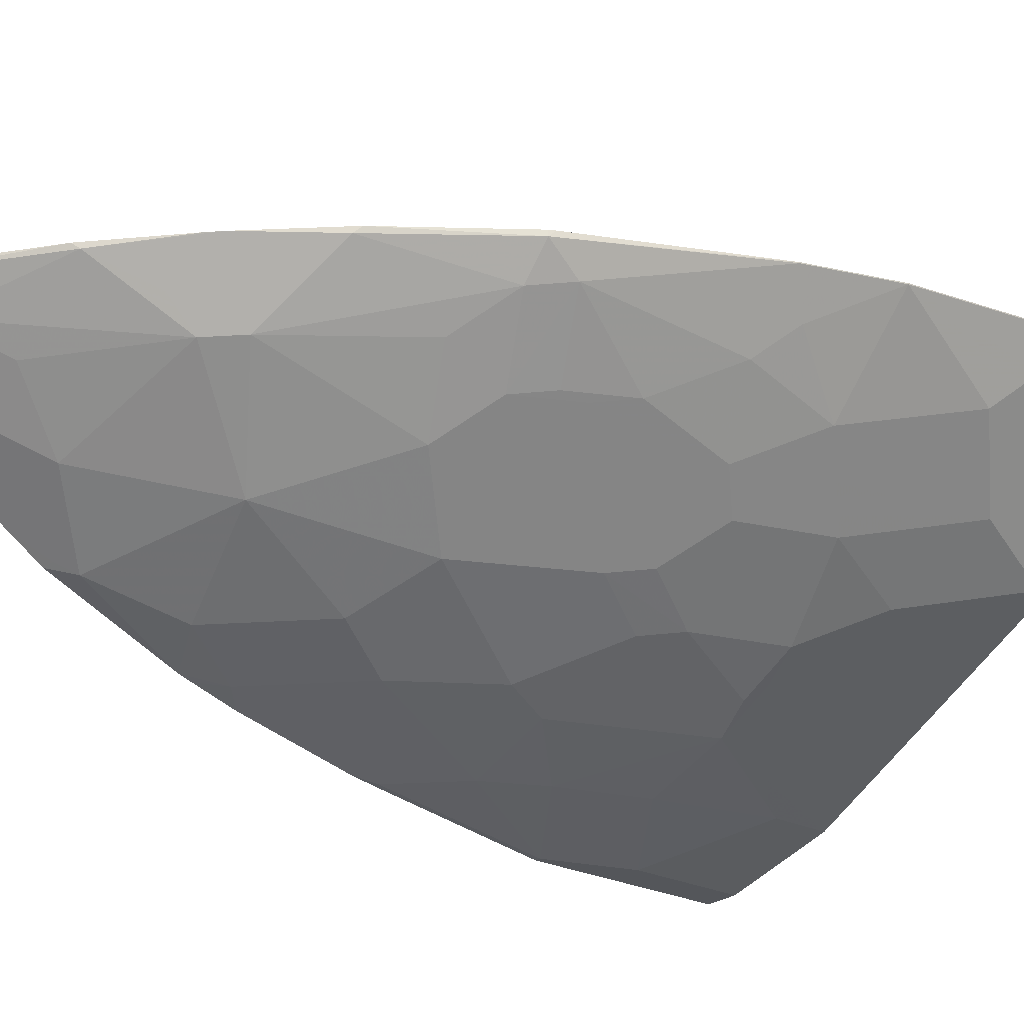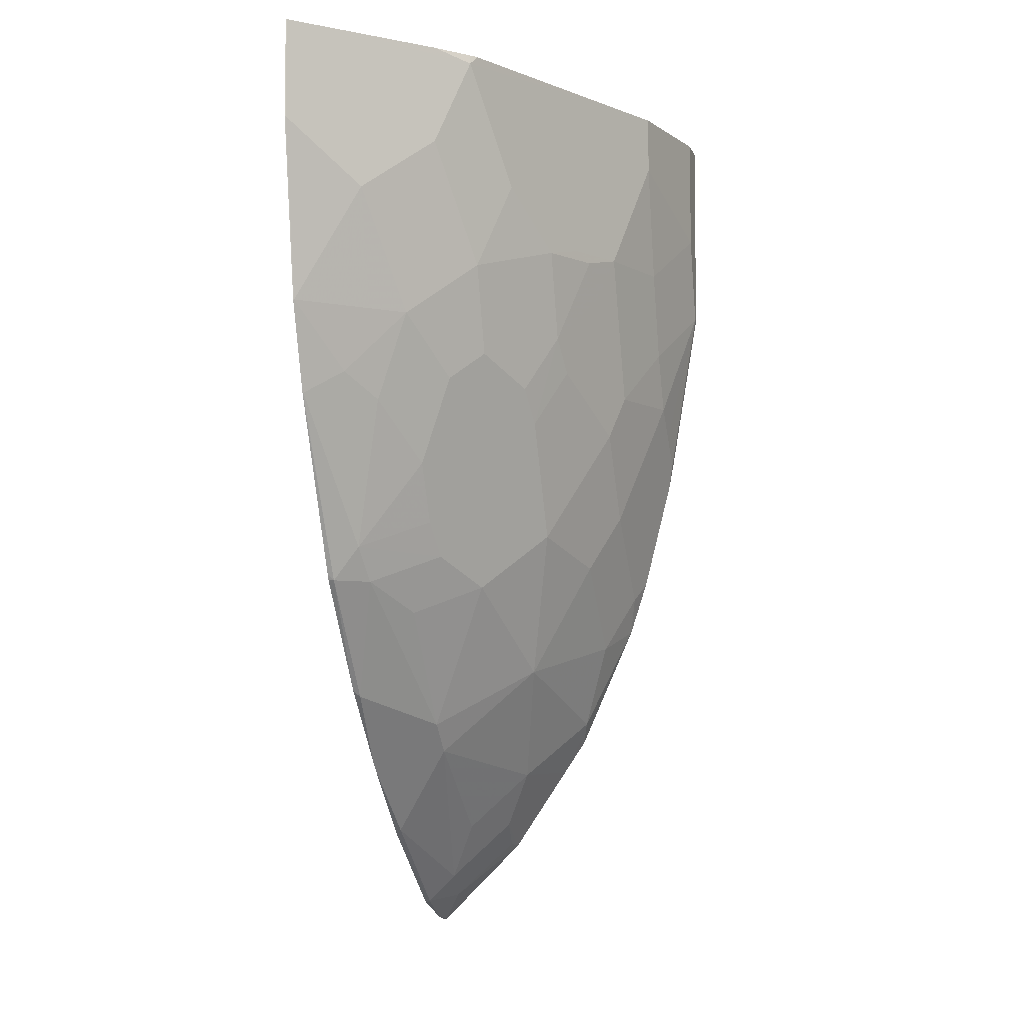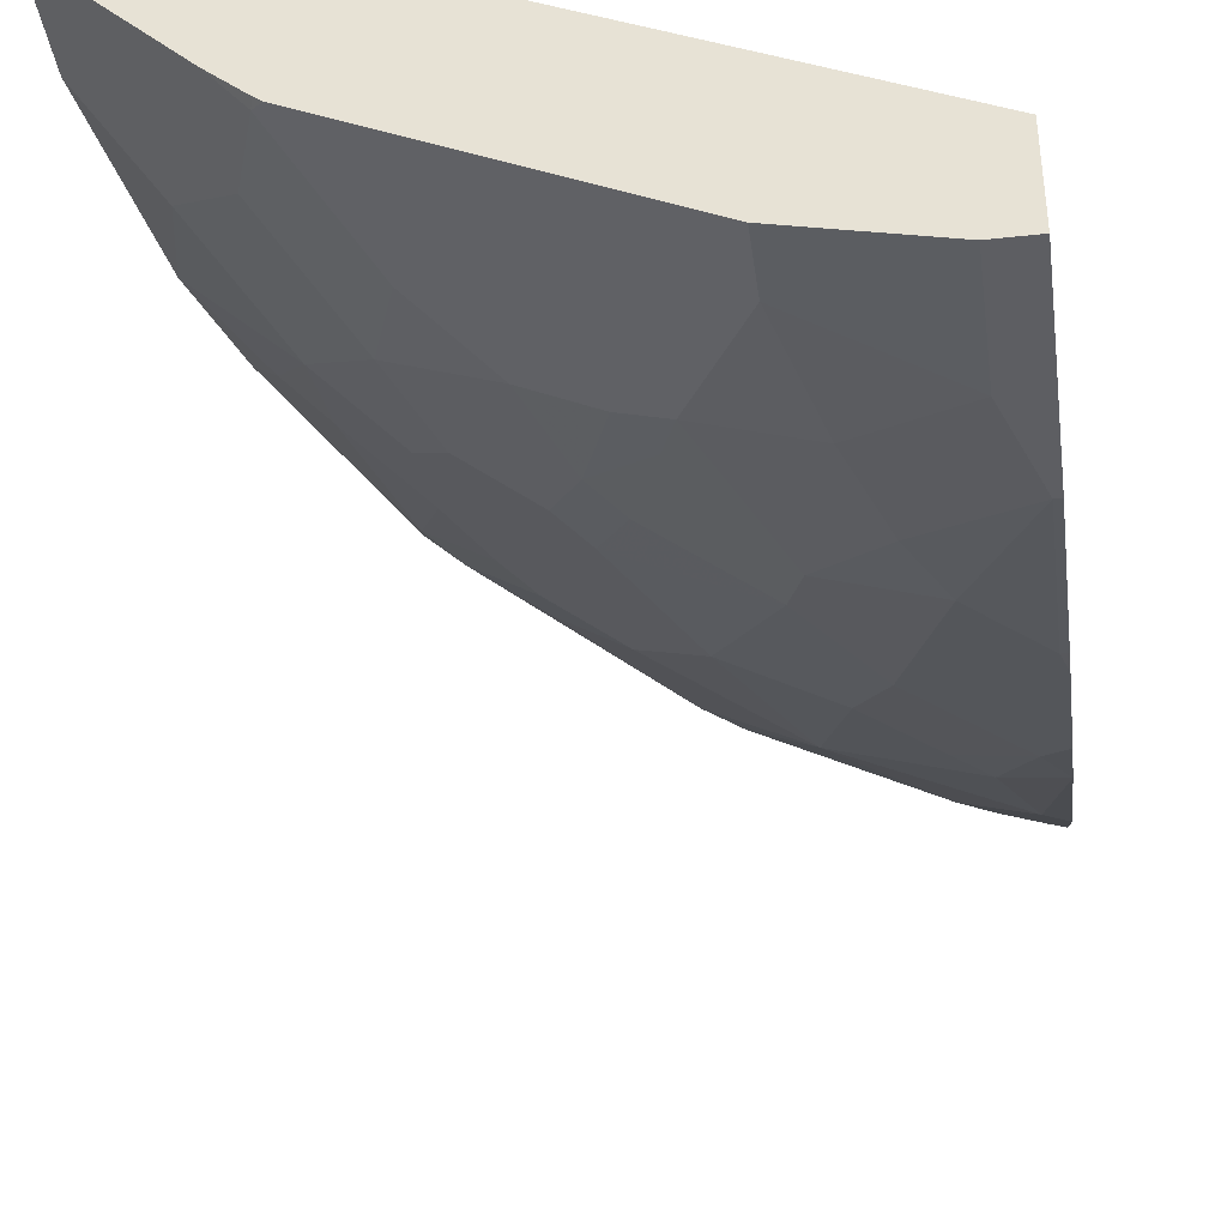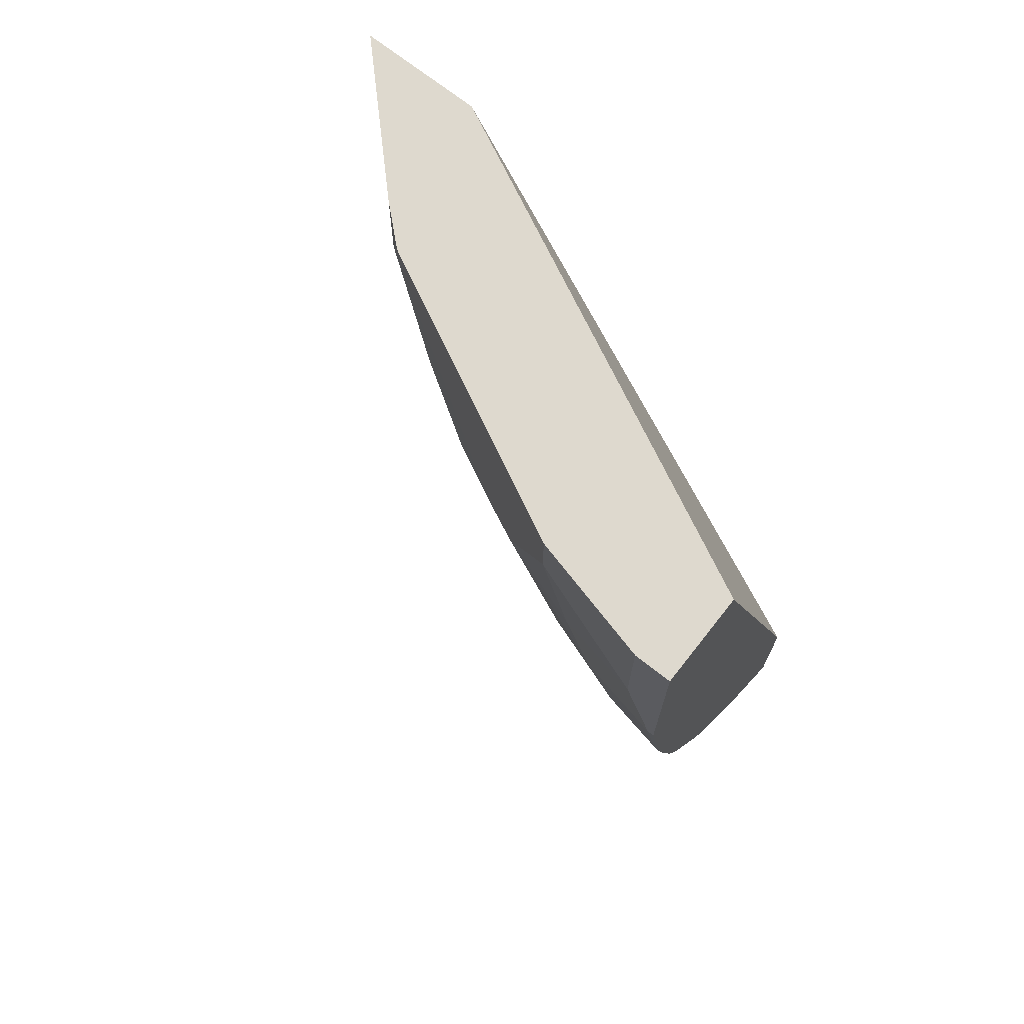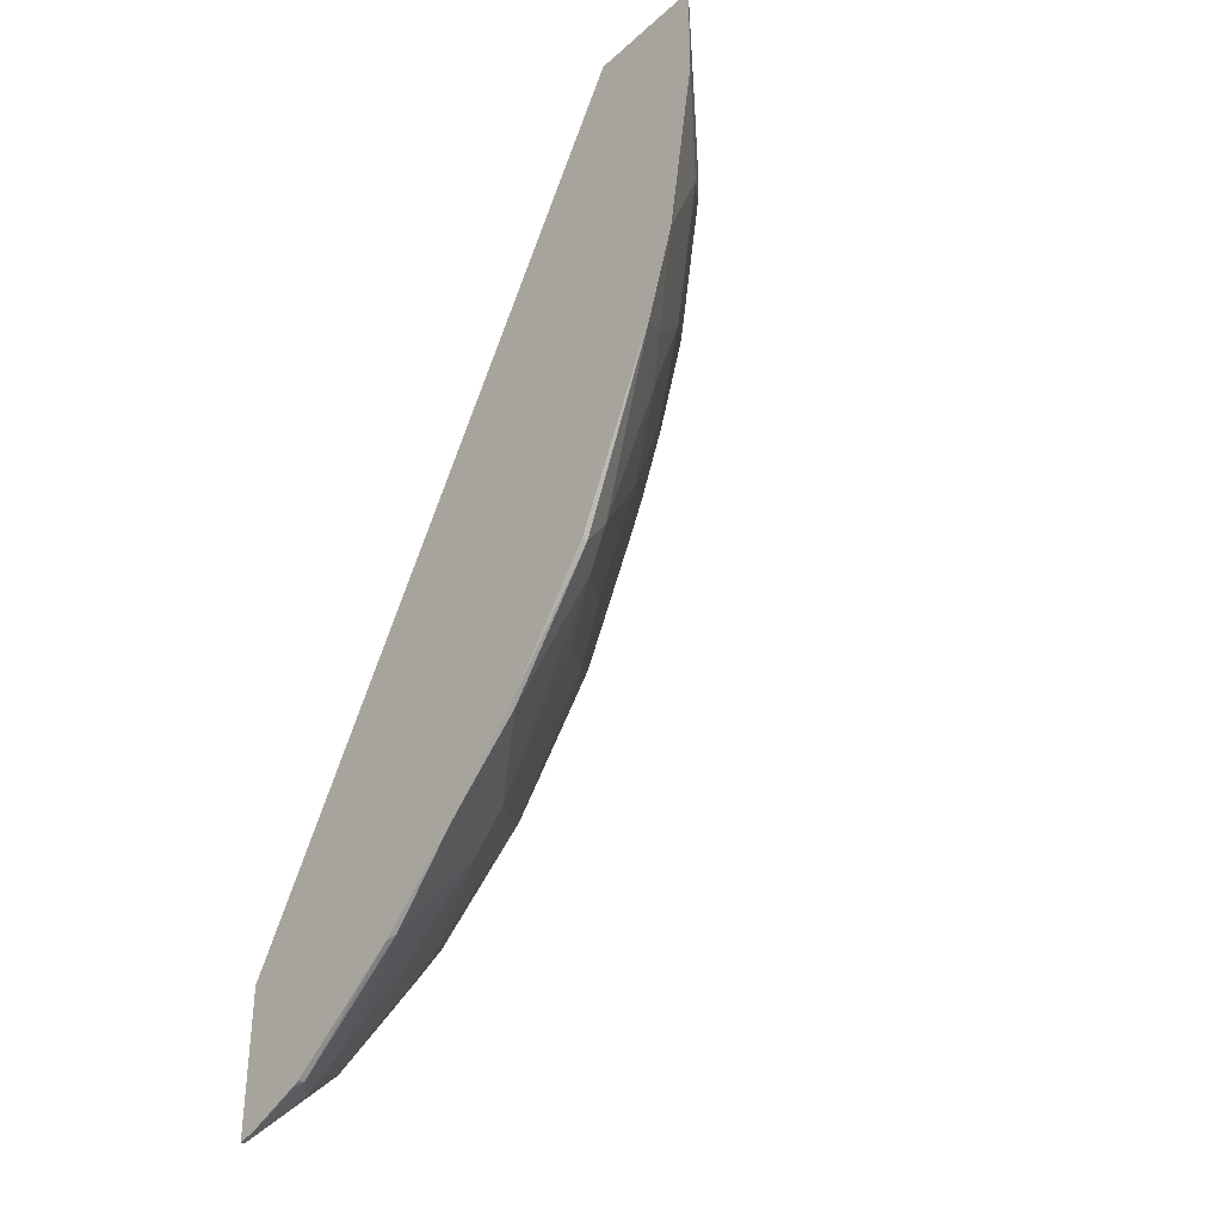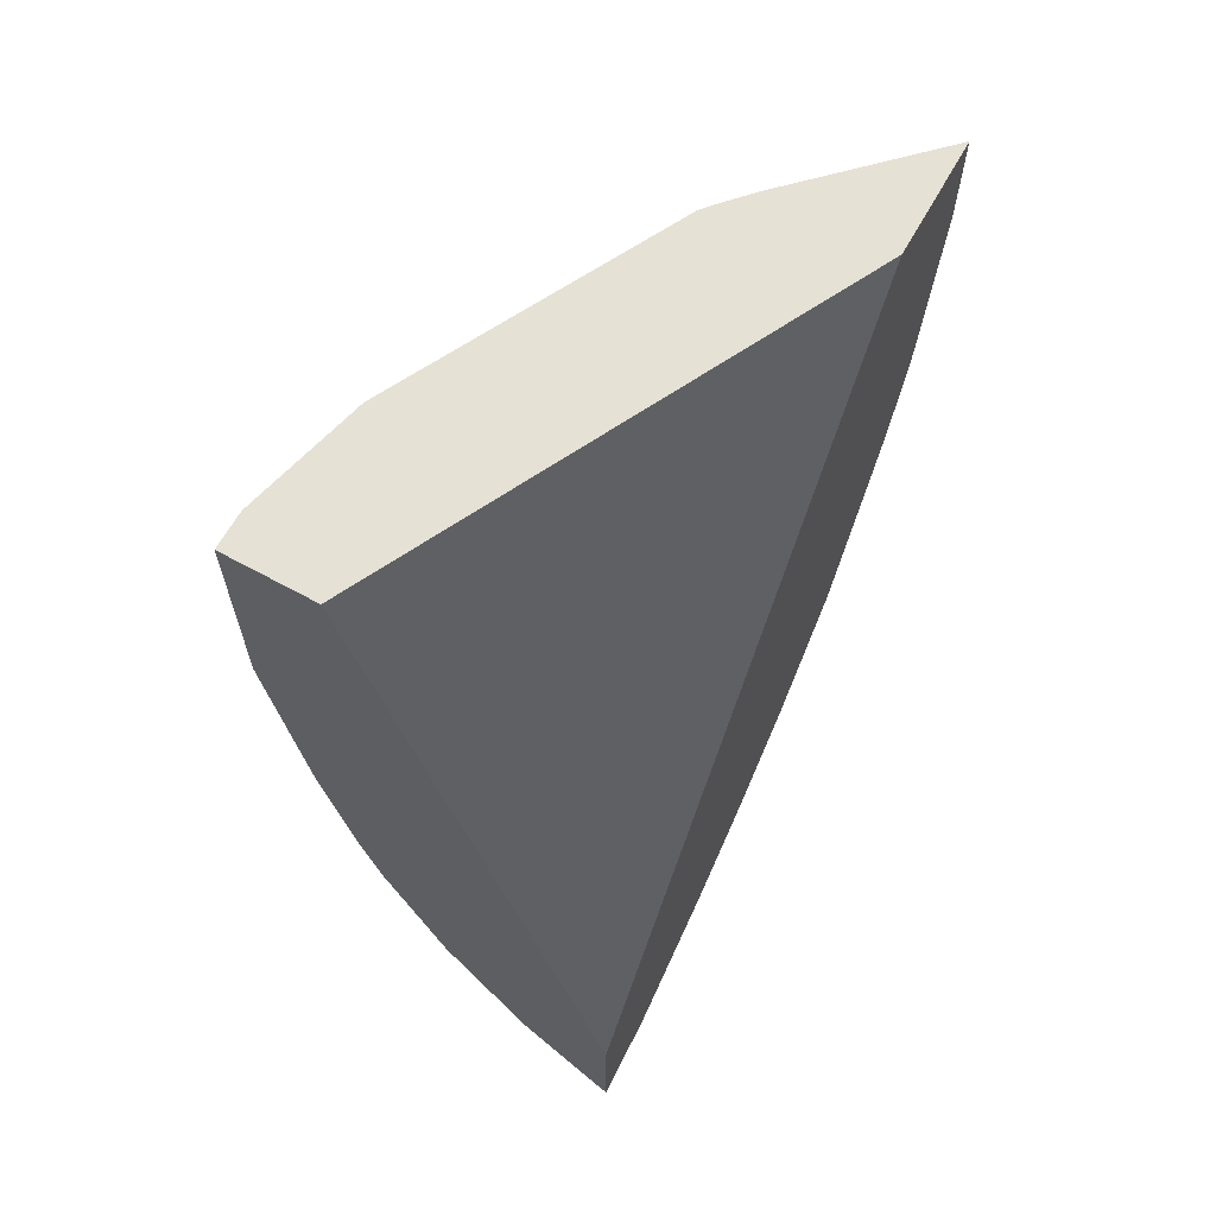
<metadata>
{"format":"obj","ext":"obj","renderer":"f3d","projection":"perspective","resolution":1024,"background":"white","views":[{"elev":-25.3,"azim":-128.7,"up":"+Y"},{"elev":-5.9,"azim":-75.9,"up":"+Z"},{"elev":-39.2,"azim":7.9,"up":"+Y"},{"elev":71.4,"azim":38.2,"up":"+Z"},{"elev":-35.9,"azim":-131.0,"up":"+Z"},{"elev":64.5,"azim":119.0,"up":"+Z"}]}
</metadata>
<code>
v -0.32 -0.2836 -0.0001495
v -0.6351 -0.1277 -0.0001495
v -0.32 -0.3444 -0.0001495
v -0.32 -0.1277 -0.5375
v -0.7161 -0.1277 -0.0001495
v -0.3444 -0.3444 -0.0001495
v -0.32 -0.3444 -0.1419
v -0.32 -0.1277 -0.6377
v -0.7158 -0.1283 -0.0001495
v -0.7161 -0.1277 -0.06699
v -0.4255 -0.3241 -0.0001495
v -0.3444 -0.3444 -0.08109
v -0.3242 -0.3444 -0.1419
v -0.32 -0.3241 -0.2634
v -0.32 -0.1305 -0.6369
v -0.3338 -0.1277 -0.6342
v -0.6956 -0.1486 -0.0001495
v -0.7158 -0.1283 -0.06755
v -0.6959 -0.1277 -0.1886
v -0.6956 -0.1283 -0.1891
v -0.4256 -0.3241 -0.0001495
v -0.4255 -0.3241 -0.04053
v -0.4052 -0.3241 -0.1216
v -0.385 -0.3241 -0.1824
v -0.3647 -0.3241 -0.2229
v -0.3444 -0.3241 -0.2432
v -0.3242 -0.3241 -0.2634
v -0.32 -0.3209 -0.2805
v -0.32 -0.1508 -0.6167
v -0.3512 -0.1486 -0.6145
v -0.3709 -0.1277 -0.6198
v -0.3748 -0.1317 -0.6179
v -0.6145 -0.2296 -0.006765
v -0.6348 -0.2094 -0.0001495
v -0.6956 -0.1486 -0.08783
v -0.6957 -0.1277 -0.1892
v -0.6584 -0.152 -0.233
v -0.6551 -0.1688 -0.1891
v -0.6753 -0.1688 -0.1081
v -0.6753 -0.1283 -0.2499
v -0.4662 -0.3038 -0.0001495
v -0.466 -0.3039 -0.1216
v -0.4255 -0.3039 -0.2229
v -0.3748 -0.314 -0.2533
v -0.3613 -0.3208 -0.2398
v -0.32 -0.3161 -0.2998
v -0.32 -0.1913 -0.5762
v -0.3309 -0.1891 -0.574
v -0.3546 -0.1925 -0.5571
v -0.3748 -0.152 -0.5976
v -0.3748 -0.1277 -0.6179
v -0.4558 -0.1317 -0.5571
v -0.4519 -0.1277 -0.5611
v -0.6079 -0.2329 -0.0001495
v -0.6127 -0.2292 -0.0001495
v -0.6551 -0.1891 -0.08783
v -0.6348 -0.2094 -0.06755
v -0.5943 -0.2296 -0.1486
v -0.574 -0.2499 -0.08783
v -0.5065 -0.2836 -0.1216
v -0.6754 -0.1277 -0.25
v -0.6348 -0.1891 -0.1891
v -0.6551 -0.1486 -0.2499
v -0.6145 -0.1486 -0.3511
v -0.6348 -0.1688 -0.2499
v -0.6145 -0.2094 -0.1688
v -0.6179 -0.1317 -0.3748
v -0.493 -0.2904 -0.1283
v -0.4761 -0.2938 -0.152
v -0.4356 -0.2938 -0.2533
v -0.3951 -0.2938 -0.3141
v -0.3343 -0.2938 -0.3748
v -0.3208 -0.3005 -0.3613
v -0.32 -0.3007 -0.3614
v -0.32 -0.2075 -0.5519
v -0.3748 -0.2127 -0.5166
v -0.3951 -0.1722 -0.5571
v -0.4761 -0.1722 -0.4963
v -0.4761 -0.152 -0.5166
v -0.4964 -0.1317 -0.5166
v -0.5127 -0.1277 -0.5043
v -0.5043 -0.1277 -0.5126
v -0.574 -0.2296 -0.2094
v -0.5133 -0.2701 -0.1891
v -0.5335 -0.2701 -0.1283
v -0.6199 -0.1277 -0.3708
v -0.5943 -0.2094 -0.2296
v -0.5976 -0.152 -0.3748
v -0.5571 -0.1925 -0.3545
v -0.574 -0.1891 -0.3309
v -0.5943 -0.1891 -0.2904
v -0.6179 -0.1277 -0.3748
v -0.5611 -0.1277 -0.4518
v -0.5571 -0.1317 -0.4558
v -0.5167 -0.2532 -0.2533
v -0.4761 -0.2532 -0.3343
v -0.4964 -0.2735 -0.2128
v -0.4154 -0.2735 -0.3545
v -0.3748 -0.2735 -0.3951
v -0.3546 -0.2735 -0.4153
v -0.32 -0.2878 -0.401
v -0.32 -0.2908 -0.3921
v -0.32 -0.2318 -0.5154
v -0.3276 -0.2465 -0.4896
v -0.3546 -0.233 -0.4963
v -0.4356 -0.233 -0.4356
v -0.4964 -0.1722 -0.4761
v -0.574 -0.2094 -0.2702
v -0.5571 -0.233 -0.233
v -0.5335 -0.2499 -0.2296
v -0.5774 -0.1925 -0.3141
v -0.5571 -0.1722 -0.3951
v -0.5167 -0.2127 -0.3748
v -0.5133 -0.2499 -0.2702
v -0.5167 -0.233 -0.3141
v -0.5099 -0.2263 -0.3478
v -0.3343 -0.2532 -0.4761
v -0.32 -0.248 -0.4911
v -0.5538 -0.2094 -0.3107
f 64 67 88
f 64 89 90
f 64 88 89
f 64 90 91
f 62 87 66
f 71 96 98
f 61 86 67
f 60 85 68
f 59 85 60
f 64 91 65
f 58 85 59
f 62 65 87
f 65 91 87
f 70 97 95
f 67 86 92
f 67 92 93
f 67 93 94
f 67 94 88
f 68 85 84
f 68 84 69
f 69 84 70
f 70 95 96
f 70 96 71
f 70 84 97
f 58 84 85
f 66 87 83
f 58 83 84
f 40 64 63
f 57 66 58
f 71 98 99
f 40 61 67
f 40 67 64
f 42 60 68
f 42 68 69
f 42 69 70
f 42 70 43
f 43 70 44
f 44 70 71
f 44 71 46
f 46 71 72
f 46 72 73
f 58 66 83
f 46 73 74
f 47 49 48
f 49 75 76
f 49 76 50
f 50 76 77
f 50 77 78
f 50 78 52
f 52 78 79
f 52 79 80
f 52 80 81
f 52 81 82
f 52 82 53
f 56 66 57
f 47 75 49
f 71 99 72
f 108 119 115
f 72 99 100
f 89 111 90
f 90 111 91
f 95 114 96
f 96 114 115
f 96 115 116
f 96 116 113
f 96 113 106
f 96 106 98
f 98 106 99
f 99 106 100
f 100 106 117
f 100 117 101
f 89 113 111
f 101 117 118
f 104 118 117
f 104 117 105
f 105 117 106
f 106 113 107
f 107 113 112
f 108 111 119
f 39 66 56
f 108 115 109
f 109 115 114
f 111 113 119
f 113 116 115
f 113 115 119
f 103 118 104
f 72 74 73
f 88 113 89
f 88 107 112
f 72 100 101
f 72 101 102
f 72 102 74
f 75 103 76
f 76 78 77
f 76 103 104
f 76 104 105
f 76 105 106
f 76 106 78
f 78 106 107
f 78 107 94
f 78 94 79
f 88 112 113
f 79 81 80
f 81 94 93
f 83 87 108
f 83 108 109
f 83 109 114
f 83 114 95
f 83 95 110
f 83 110 84
f 84 110 95
f 84 95 97
f 87 91 111
f 87 111 108
f 88 94 107
f 79 94 81
f 39 62 66
f 33 58 59
f 37 65 62
f 2 31 51
f 2 51 53
f 2 53 82
f 2 82 81
f 2 81 93
f 2 93 92
f 2 92 86
f 2 86 61
f 2 61 36
f 2 36 19
f 2 19 10
f 2 10 5
f 3 6 12
f 3 12 13
f 3 13 7
f 5 10 18
f 5 18 9
f 6 11 22
f 6 22 12
f 7 13 27
f 7 27 14
f 8 15 16
f 9 18 35
f 9 35 17
f 10 19 20
f 2 16 31
f 2 8 16
f 2 4 8
f 1 4 2
f 1 2 5
f 1 5 9
f 1 9 17
f 1 17 34
f 1 34 55
f 1 55 54
f 1 54 41
f 1 41 21
f 1 21 11
f 1 11 6
f 1 6 3
f 1 3 7
f 10 20 18
f 1 7 14
f 1 28 46
f 38 62 39
f 1 74 102
f 1 102 101
f 1 101 118
f 1 118 103
f 1 103 75
f 1 75 47
f 1 47 29
f 1 29 15
f 1 15 8
f 1 8 4
f 1 14 28
f 11 21 22
f 1 46 74
f 12 23 24
f 26 28 27
f 28 45 44
f 28 44 46
f 29 47 30
f 30 47 48
f 30 48 49
f 30 49 50
f 31 32 51
f 32 50 52
f 32 52 53
f 32 53 51
f 33 41 54
f 33 54 55
f 33 55 34
f 33 35 56
f 33 56 57
f 33 57 58
f 33 59 60
f 33 60 41
f 35 39 56
f 37 62 38
f 37 40 63
f 37 63 64
f 37 64 65
f 12 22 23
f 26 45 28
f 25 45 26
f 30 50 32
f 25 43 44
f 12 24 13
f 13 24 25
f 13 25 26
f 13 26 27
f 14 27 28
f 25 44 45
f 15 30 16
f 16 30 32
f 16 32 31
f 17 33 34
f 17 35 33
f 18 20 35
f 19 36 20
f 15 29 30
f 20 38 39
f 20 37 38
f 24 42 43
f 24 43 25
f 23 42 24
f 21 42 22
f 21 60 42
f 22 42 23
f 20 40 37
f 20 61 40
f 20 36 61
f 20 39 35
f 21 41 60

</code>
